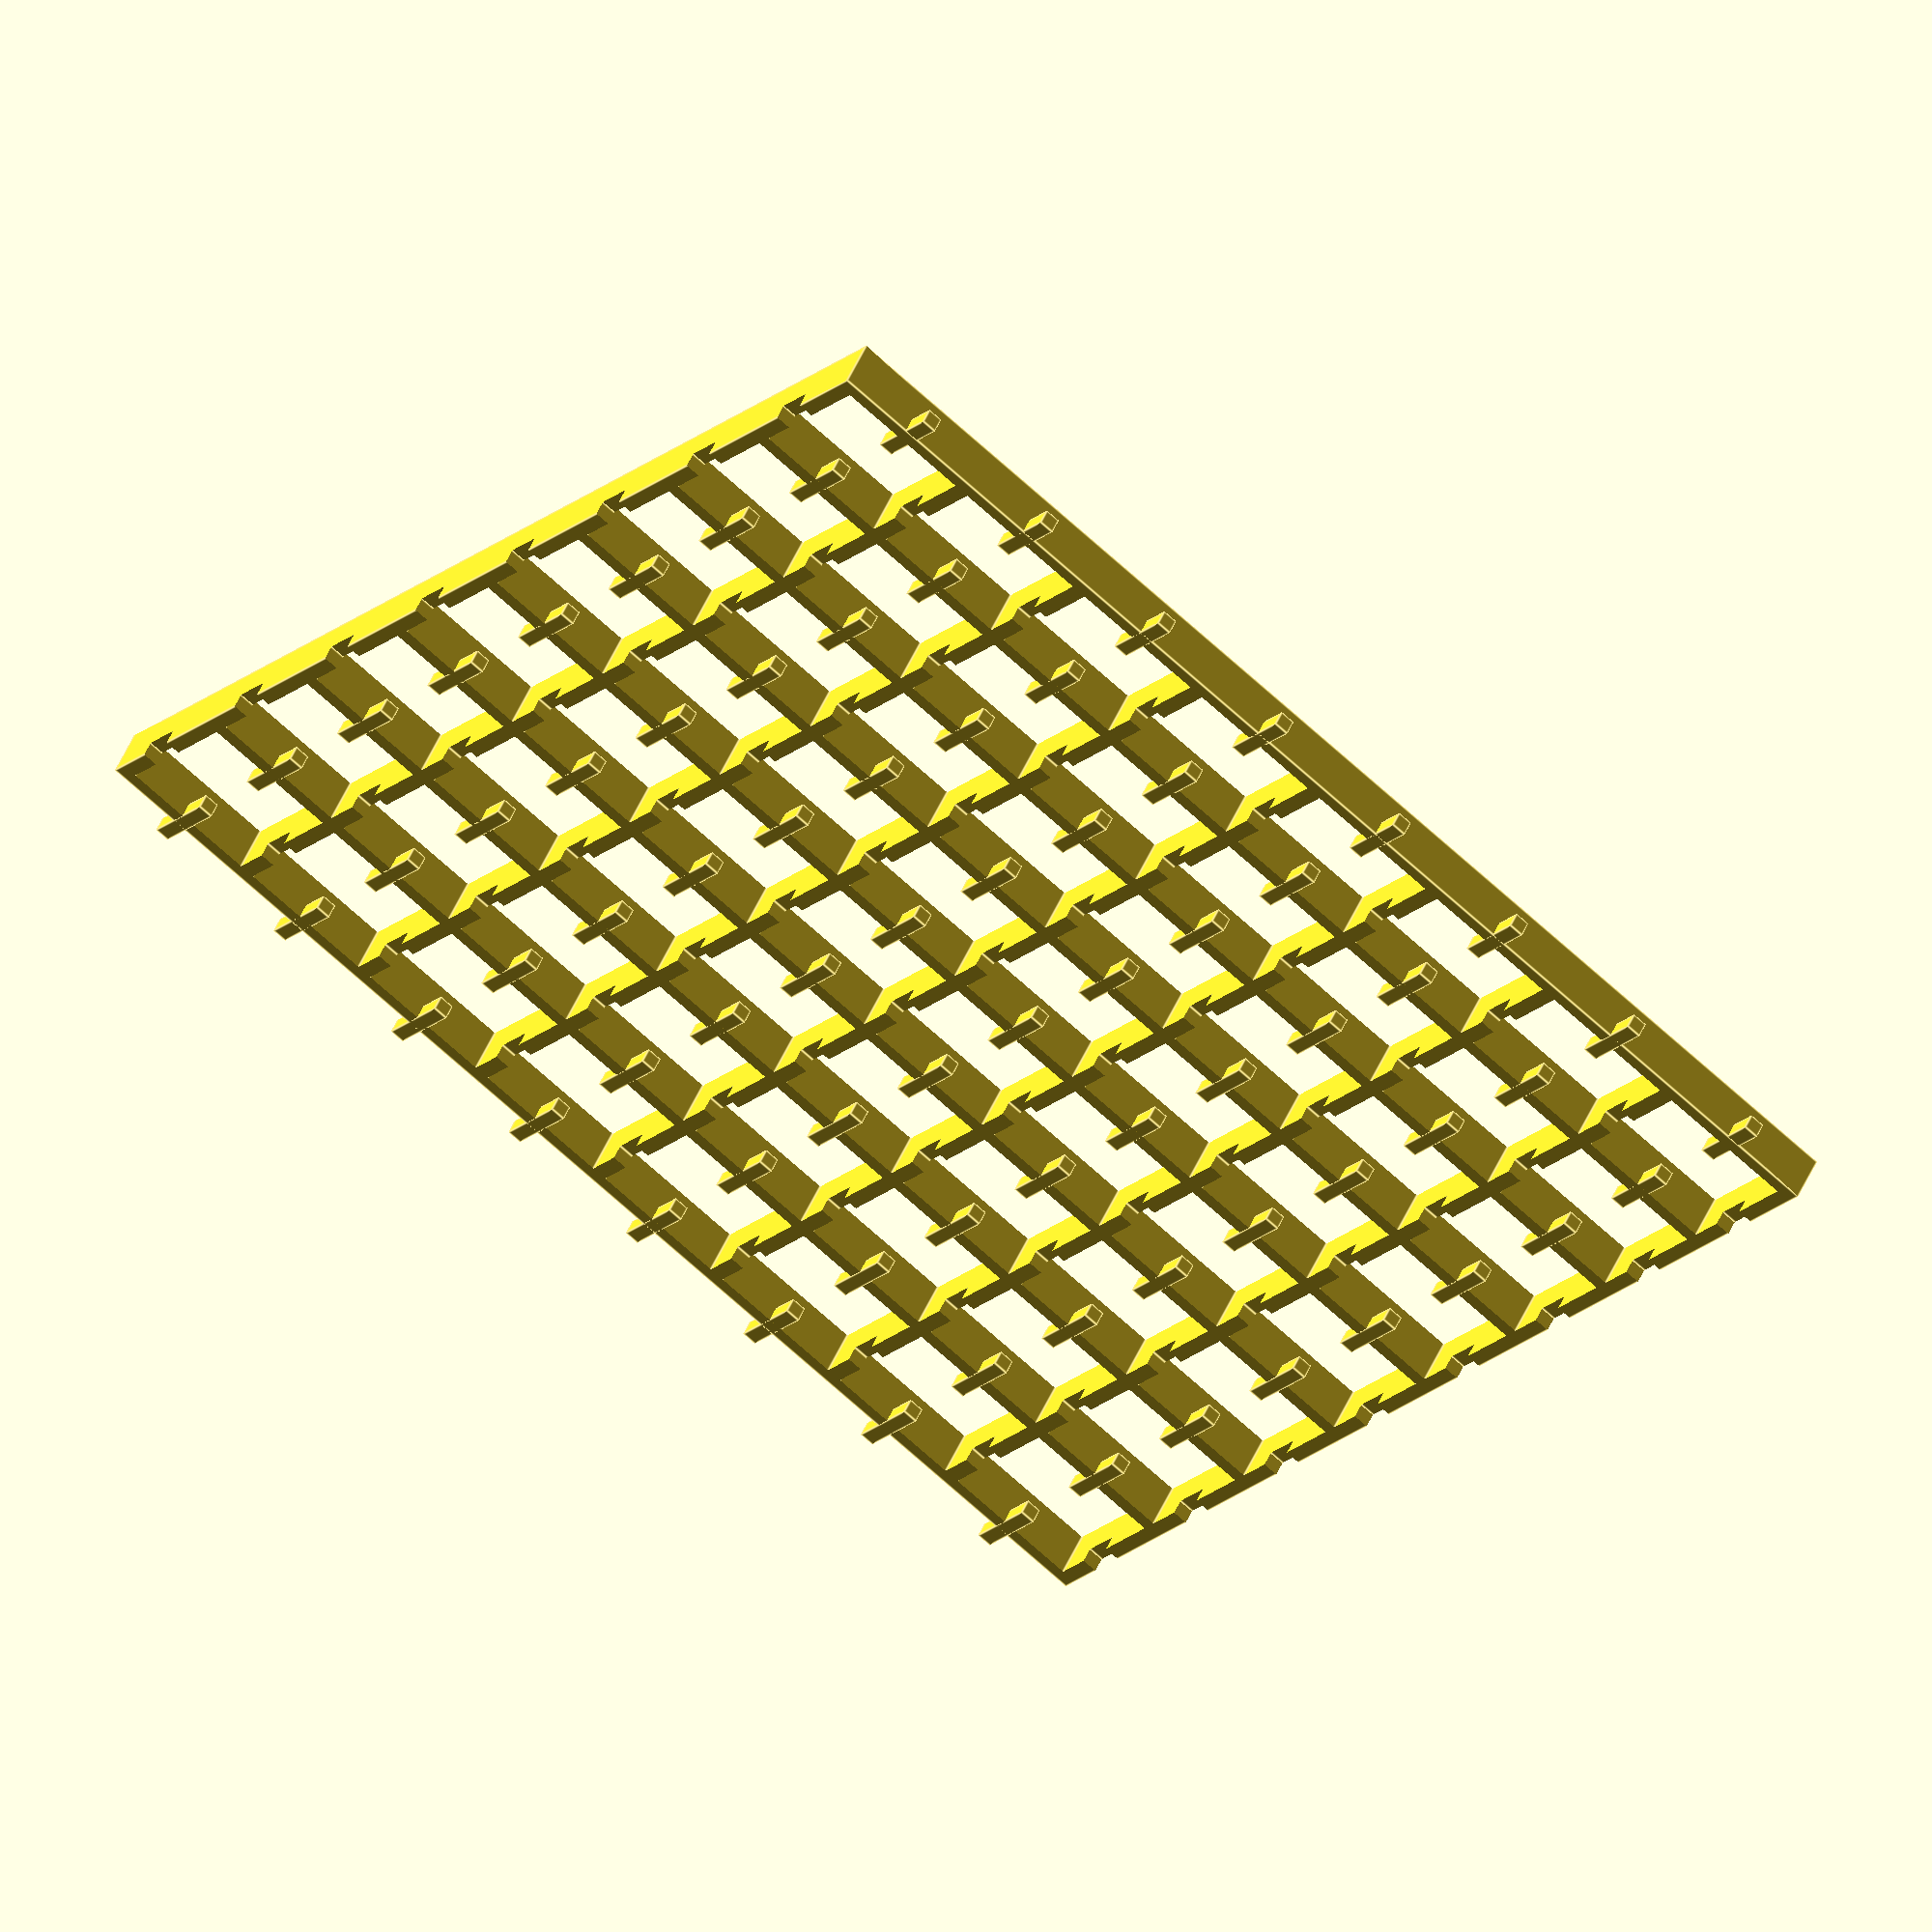
<openscad>
// inspired by WS2812 / WS2812b Led Matrix Diffuser by malebuffy (https://www.thingiverse.com/thing:3373935)

// lessons from printing:
// * brim is a pain to remove, stick to skirt
// * ABS: stringy/messy, at 240deg a 200mm space shrunk down to 197.5mm (1+% shrinkage)
// * PLA: 200mm shrunk down to 199mm (<.5% shrinkage)

LEDS_HORIZONTAL = 8;
LEDS_VERTICAL = 8;
// all measurements in mm
OUTER_WALL_THICKNESS = 1;
WALL_THICKNESS = 1;
DIFFUSER_HEIGHT = 3;

// basic spacing
UNIT_SIZE = 10.1; // add 1% to counter shrinkage
LED_DISTANCE = 4.9; // this determines the length of the spacers

// extra spacer and resistor cutout
SPACER_WIDTH = 1;
SPACER_HEIGHT = 1;

RESISTOR_HEIGHT = 1;
RESISTOR_LENGTH = 2.5;
RESISTOR_OFFSET = 1; // DOWN from center of led

// some epsilon that's < WALL_THICKNESS
eps = WALL_THICKNESS / 2;

CUTOUT_SIZE = UNIT_SIZE - WALL_THICKNESS;

difference() {
    translate([-OUTER_WALL_THICKNESS, -OUTER_WALL_THICKNESS, 0])
    cube([LEDS_HORIZONTAL*UNIT_SIZE + 2*OUTER_WALL_THICKNESS - WALL_THICKNESS, LEDS_VERTICAL*UNIT_SIZE + 2*OUTER_WALL_THICKNESS - WALL_THICKNESS, DIFFUSER_HEIGHT]);
    
    for (y = [0:LEDS_VERTICAL-1]) {
        // resistor cutouts
        translate([-OUTER_WALL_THICKNESS-eps, y*UNIT_SIZE + CUTOUT_SIZE/2 + RESISTOR_OFFSET - RESISTOR_LENGTH/2, -eps])
        cube([LEDS_HORIZONTAL*UNIT_SIZE + 2*OUTER_WALL_THICKNESS + 2*eps, RESISTOR_LENGTH, RESISTOR_HEIGHT+eps]);

        // led cutouts
        translate([0, y*UNIT_SIZE, -eps])
        for (x = [0:LEDS_HORIZONTAL-1]) {
            translate([x*UNIT_SIZE, 0, 0])
            cube([CUTOUT_SIZE, CUTOUT_SIZE, DIFFUSER_HEIGHT + 2*eps]);
        }
    }
}

// spacers
for (x = [0:LEDS_HORIZONTAL-1]) {
    for (y = [0:LEDS_VERTICAL]) {
        translate([x*UNIT_SIZE + CUTOUT_SIZE/2 - SPACER_WIDTH/2, y*UNIT_SIZE - LED_DISTANCE / 2 - WALL_THICKNESS / 2, 0])
        cube([SPACER_WIDTH, LED_DISTANCE, SPACER_HEIGHT]);
    }
}

</openscad>
<views>
elev=308.1 azim=142.4 roll=203.4 proj=o view=edges
</views>
